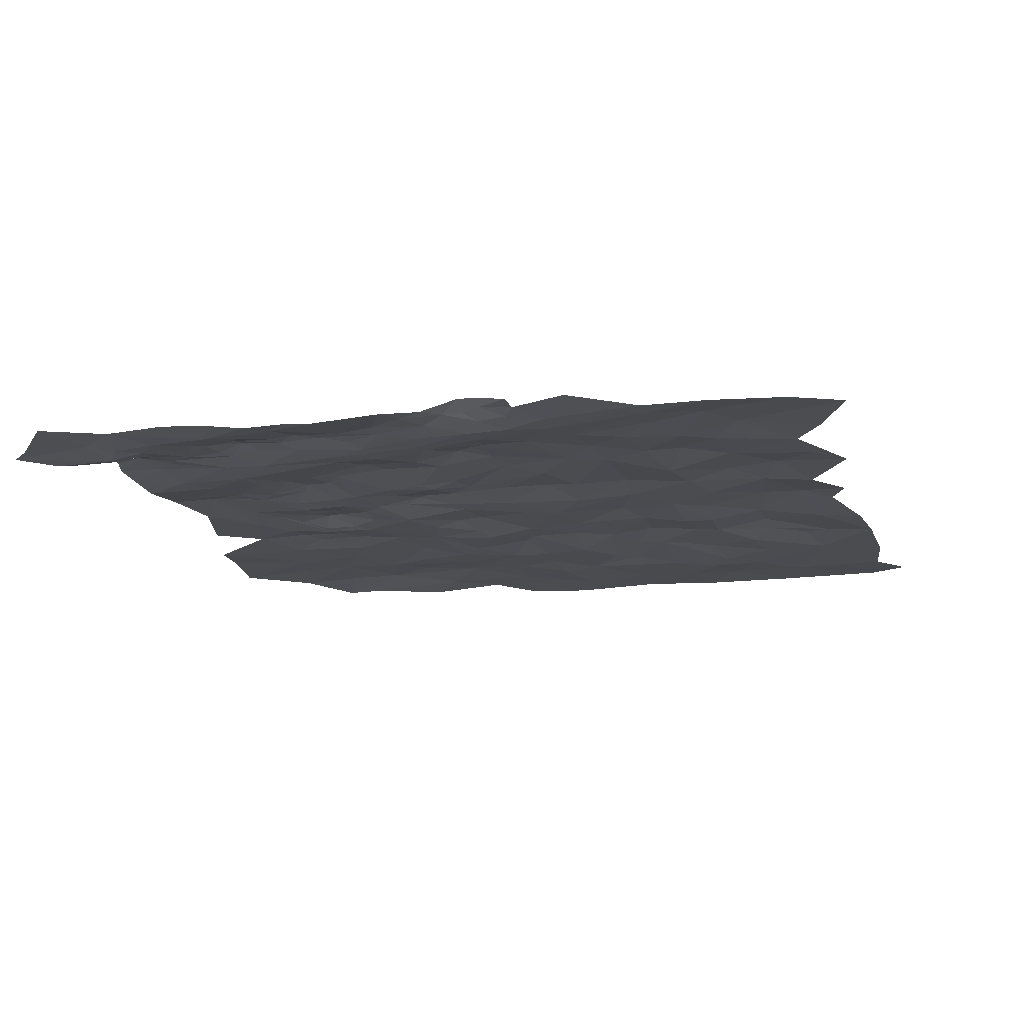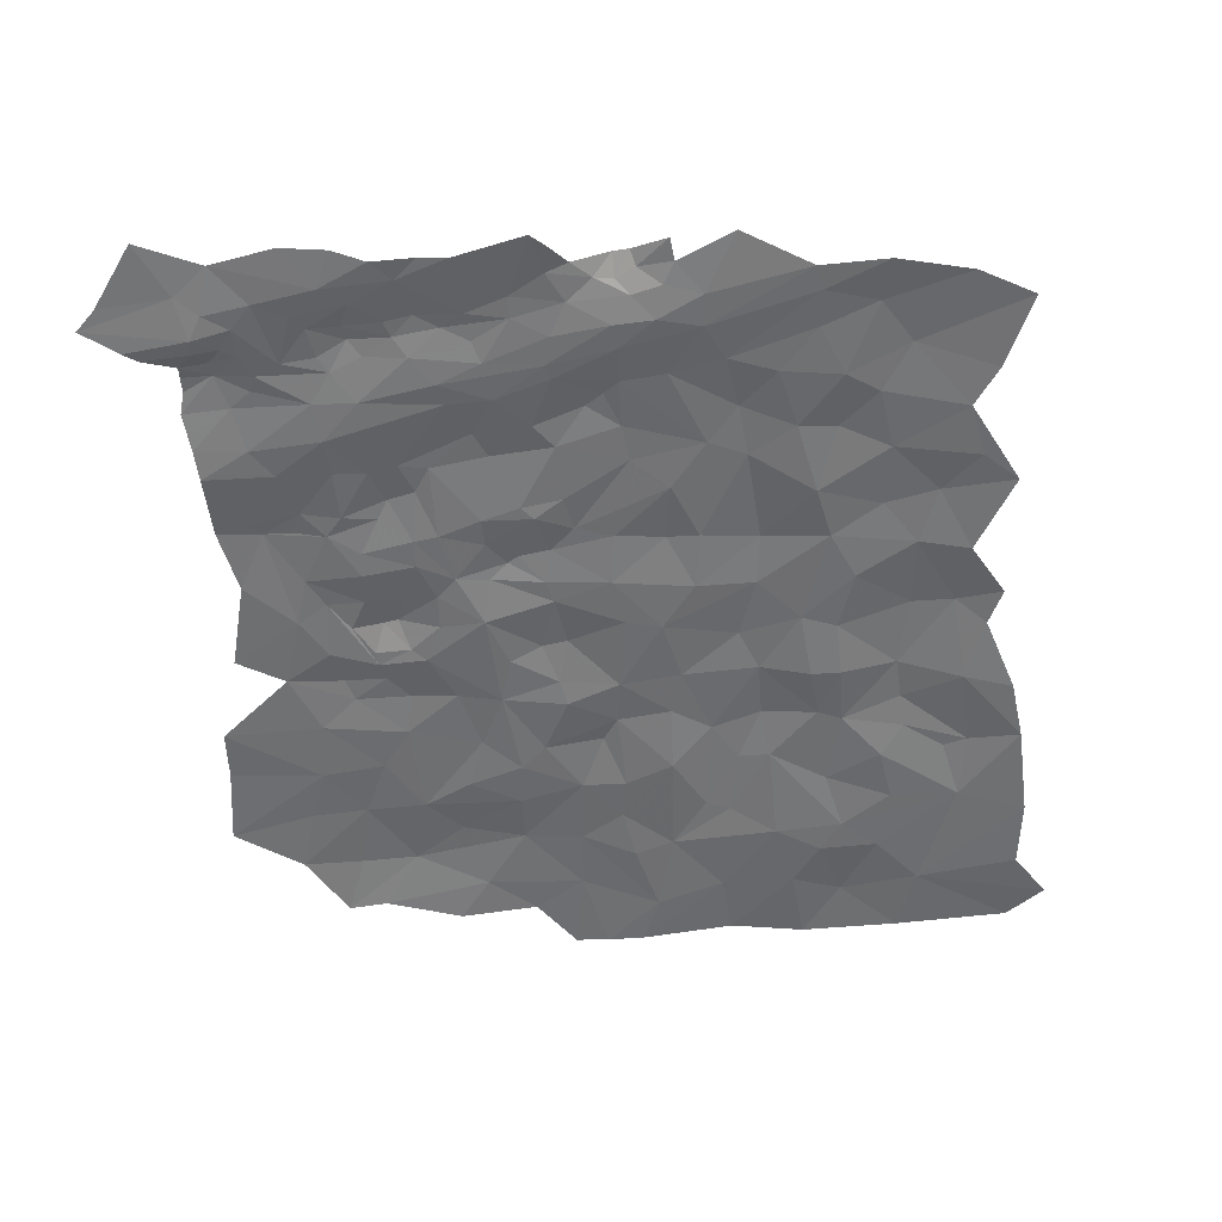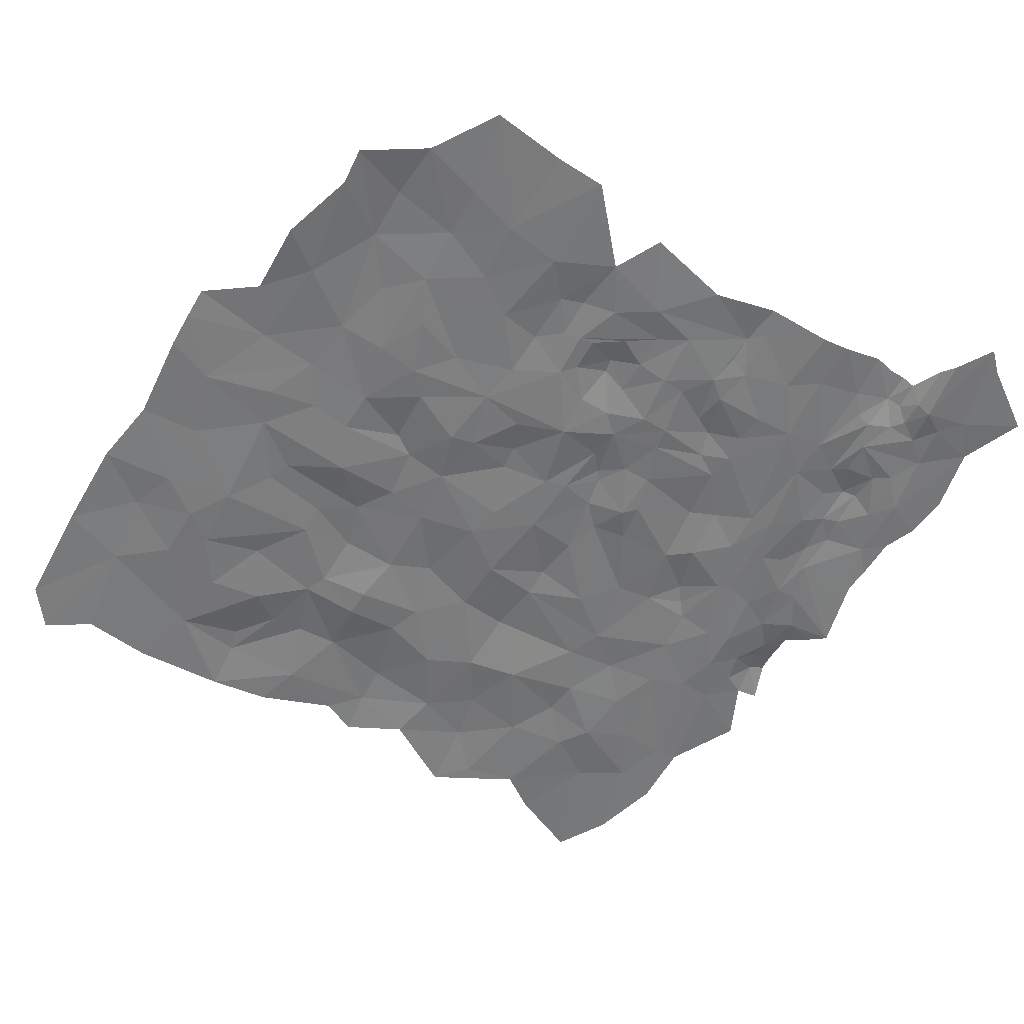
<metadata>
{"format":"obj","ext":"obj","renderer":"f3d","projection":"perspective","resolution":1024,"background":"white","views":[{"elev":-15.3,"azim":-161.8,"up":"+Z"},{"elev":-54.8,"azim":-170.3,"up":"+Z"},{"elev":-57.2,"azim":64.8,"up":"+Z"}]}
</metadata>
<code>
v -1364 -138.7 1261
v -1360 -138.3 1261
v -1364 -136.7 1261
v -1364 -138.7 1261
v -1361 -140.8 1261
v -1360 -138.3 1261
v -1364 -136.7 1261
v -1369 -136.9 1261
v -1364 -138.7 1261
v -1376 -133.1 1260
v -1374 -127.7 1261
v -1377 -128.4 1261
v -1378 -99.57 1260
v -1374 -99.75 1260
v -1376 -97.83 1260
v -1386 -156.3 1261
v -1382 -155.8 1261
v -1385 -150.2 1261
v -1373 -148.4 1261
v -1376 -152.2 1260
v -1370 -153.5 1261
v -1366 -141.4 1261
v -1369 -136.9 1261
v -1371 -142 1261
v -1376 -152.2 1260
v -1382 -155.8 1261
v -1375 -156.7 1261
v -1407 -174.8 1261
v -1402 -172.5 1261
v -1405 -168.5 1261
v -1385 -160.6 1261
v -1381 -162.9 1261
v -1382 -155.8 1261
v -1430 -125.4 1261
v -1427 -122 1261
v -1426 -116.4 1261
v -1382 -141.9 1261
v -1376 -143.2 1261
v -1377 -138.5 1260
v -1407 -145.1 1260
v -1402 -143.8 1261
v -1407 -138.2 1261
v -1407 -150.4 1261
v -1402 -149.7 1261
v -1402 -143.8 1261
v -1387 -173.4 1261
v -1381 -162.9 1261
v -1386 -166 1261
v -1383 -132 1261
v -1381 -137.3 1261
v -1376 -133.1 1260
v -1384 -137.2 1261
v -1413 -156.8 1261
v -1407 -159.2 1261
v -1410 -151.6 1261
v -1414 -162.5 1261
v -1409 -109.5 1261
v -1415 -110.8 1260
v -1410 -115.8 1261
v -1419 -103.7 1261
v -1414 -101.6 1260
v -1421 -99.36 1260
v -1394 -171.9 1261
v -1390 -165.1 1261
v -1401 -165.3 1260
v -1376 -143.2 1261
v -1369 -136.9 1261
v -1376 -133.1 1260
v -1426 -173.8 1261
v -1415 -174.4 1261
v -1427 -166.6 1261
v -1382 -144.7 1260
v -1379 -150 1261
v -1376 -143.2 1261
v -1387 -148 1261
v -1385 -150.2 1261
v -1379 -169.3 1261
v -1369 -167.5 1261
v -1374 -161.8 1261
v -1366 -171.6 1261
v -1358 -168.4 1261
v -1374 -172 1261
v -1377 -177.7 1261
v -1381 -178.1 1261
v -1419 -103.7 1261
v -1413 -105.5 1260
v -1414 -101.6 1260
v -1409 -109.5 1261
v -1404 -107.3 1261
v -1415 -110.8 1260
v -1422 -108.6 1261
v -1401 -139.3 1261
v -1402 -143.8 1261
v -1394 -143.3 1261
v -1393 -136.9 1261
v -1403 -133.3 1261
v -1407 -138.2 1261
v -1411 -128.9 1261
v -1404 -128.1 1261
v -1364 -135.2 1261
v -1366 -132.1 1261
v -1368 -135.4 1261
v -1362 -131.9 1261
v -1364 -129 1261
v -1364 -136.7 1261
v -1361 -128.6 1261
v -1360 -134.6 1261
v -1360 -138.3 1261
v -1354 -137.1 1261
v -1357 -130.3 1260
v -1359 -125.4 1261
v -1356 -119.4 1261
v -1353 -125.2 1261
v -1350 -134 1261
v -1398 -154.9 1261
v -1394 -160.4 1261
v -1396 -150.7 1261
v -1392 -154.6 1260
v -1390 -165.1 1261
v -1397 -161.6 1261
v -1402 -155.1 1261
v -1402 -149.7 1261
v -1402 -143.8 1261
v -1394 -143.3 1261
v -1392 -147.8 1261
v -1388 -143.4 1261
v -1393 -136.9 1261
v -1390 -135.7 1261
v -1384 -137.2 1261
v -1382 -141.9 1261
v -1382 -144.7 1260
v -1387 -148 1261
v -1376 -143.2 1261
v -1381 -137.3 1261
v -1377 -138.5 1260
v -1376 -133.1 1260
v -1376 -143.2 1261
v -1383 -132 1261
v -1389 -130.7 1261
v -1401 -165.3 1260
v -1394 -178.4 1261
v -1394 -171.9 1261
v -1401 -165.3 1260
v -1392 -147.8 1261
v -1387 -148 1261
v -1388 -143.4 1261
v -1392 -154.6 1260
v -1386 -156.3 1261
v -1385 -150.2 1261
v -1385 -160.6 1261
v -1382 -155.8 1261
v -1390 -165.1 1261
v -1386 -166 1261
v -1381 -162.9 1261
v -1387 -173.4 1261
v -1381 -178.1 1261
v -1379 -169.3 1261
v -1385 -178.3 1261
v -1354 -137.1 1261
v -1350 -134 1261
v -1357 -130.3 1260
v -1362 -149.7 1261
v -1365 -145.7 1261
v -1365 -155.6 1261
v -1373 -148.4 1261
v -1371 -142 1261
v -1366 -141.4 1261
v -1361 -140.8 1261
v -1357 -143.6 1260
v -1355 -149.8 1261
v -1359 -155.4 1261
v -1363 -162.9 1261
v -1368 -159.5 1261
v -1375 -156.7 1261
v -1370 -153.5 1261
v -1376 -152.2 1260
v -1374 -161.8 1261
v -1382 -155.8 1261
v -1381 -162.9 1261
v -1379 -169.3 1261
v -1387 -173.4 1261
v -1369 -167.5 1261
v -1358 -168.4 1261
v -1354 -168.4 1261
v -1357 -162.4 1261
v -1350 -161.5 1261
v -1353 -155 1261
v -1344 -156.4 1261
v -1346 -148.2 1261
v -1346 -143 1261
v -1354 -137.1 1261
v -1360 -138.3 1261
v -1364 -138.7 1261
v -1369 -136.9 1261
v -1376 -143.2 1261
v -1369 -136.9 1261
v -1376 -152.2 1260
v -1379 -150 1261
v -1382 -155.8 1261
v -1385 -150.2 1261
v -1423 -138.9 1261
v -1418 -138.5 1261
v -1420 -131.1 1261
v -1413 -134 1261
v -1407 -138.2 1261
v -1411 -128.9 1261
v -1411 -139.8 1261
v -1423 -148.4 1261
v -1416 -145.6 1261
v -1423 -138.9 1261
v -1416 -153.7 1261
v -1410 -151.6 1261
v -1416 -150.1 1261
v -1405 -168.5 1261
v -1411 -169 1261
v -1407 -174.8 1261
v -1415 -174.4 1261
v -1421 -163.5 1261
v -1408 -165.5 1261
v -1401 -165.3 1260
v -1402 -172.5 1261
v -1394 -178.4 1261
v -1402 -180.3 1261
v -1412 -181.1 1261
v -1424 -181.7 1261
v -1429 -178.9 1261
v -1426 -173.8 1261
v -1402 -155.1 1261
v -1407 -159.2 1261
v -1410 -151.6 1261
v -1407 -150.4 1261
v -1402 -149.7 1261
v -1410 -145.5 1260
v -1414 -162.5 1261
v -1413 -156.8 1261
v -1420 -157.1 1261
v -1427 -166.6 1261
v -1428 -156.8 1261
v -1403 -100.1 1260
v -1407 -94.31 1261
v -1414 -98.93 1260
v -1402 -103.5 1260
v -1414 -101.6 1260
v -1421 -99.36 1260
v -1404 -107.3 1261
v -1413 -105.5 1260
v -1398 -101.9 1260
v -1399 -98.62 1260
v -1396 -99.16 1260
v -1401 -96.46 1261
v -1397 -96.7 1261
v -1428 -102 1261
v -1419 -103.7 1261
v -1421 -99.36 1260
v -1422 -108.6 1261
v -1433 -105.6 1261
v -1429 -112.7 1261
v -1416 -145.6 1261
v -1418 -138.5 1261
v -1423 -138.9 1261
v -1417 -126.1 1261
v -1422 -125.5 1261
v -1420 -131.1 1261
v -1425 -132.7 1261
v -1430 -125.4 1261
v -1427 -122 1261
v -1418 -119.7 1261
v -1411 -123.3 1260
v -1411 -128.9 1261
v -1413 -134 1261
v -1411 -139.8 1261
v -1410 -145.5 1260
v -1410 -151.6 1261
v -1416 -150.1 1261
v -1423 -148.4 1261
v -1422 -156.7 1261
v -1428 -156.8 1261
v -1427 -150.4 1261
v -1426 -142.2 1261
v -1423 -138.9 1261
v -1428 -138.6 1261
v -1421 -163.5 1261
v -1420 -157.1 1261
v -1416 -153.7 1261
v -1413 -156.8 1261
v -1410 -151.6 1261
v -1407 -138.2 1261
v -1407 -145.1 1260
v -1407 -150.4 1261
v -1402 -143.8 1261
v -1404 -128.1 1261
v -1414 -116.6 1261
v -1410 -115.8 1261
v -1415 -110.8 1260
v -1418 -113.3 1261
v -1426 -116.4 1261
v -1369 -99.44 1261
v -1366 -97.42 1260
v -1369 -97.89 1260
v -1370 -95.39 1260
v -1365 -95.74 1260
v -1363 -100.6 1260
v -1366 -100.7 1260
v -1367 -102.4 1260
v -1370 -101.4 1260
v -1374 -99.75 1260
v -1373 -98.03 1260
v -1375 -93.7 1260
v -1368 -93.25 1259
v -1362 -93.88 1260
v -1359 -96.1 1260
v -1359 -99.19 1260
v -1360 -101.6 1260
v -1365 -105.4 1260
v -1369 -105.9 1260
v -1375 -102.1 1260
v -1378 -99.57 1260
v -1381 -101.4 1260
v -1385 -99.58 1260
v -1381 -98.42 1260
v -1376 -97.83 1260
v -1381 -92.22 1260
v -1378 -91.72 1260
v -1373 -91.33 1259
v -1370 -89.59 1260
v -1365 -88.63 1260
v -1359 -89.35 1260
v -1357 -94.15 1259
v -1355 -96.41 1259
v -1358 -98.06 1260
v -1356 -99.49 1260
v -1356 -101.1 1261
v -1359 -103.2 1260
v -1357 -104.7 1260
v -1357 -109.4 1260
v -1365 -109.5 1260
v -1377 -107.6 1260
v -1377 -105.2 1260
v -1381 -103.7 1260
v -1388 -102.1 1260
v -1390 -98.86 1260
v -1385 -97.3 1260
v -1388 -91.07 1259
v -1389 -95.52 1260
v -1390 -92.84 1260
v -1391 -94.97 1261
v -1393 -96.92 1261
v -1395 -94.99 1262
v -1395 -97.48 1261
v -1397 -95.02 1262
v -1397 -96.7 1261
v -1401 -94.11 1261
v -1401 -96.46 1261
v -1396 -99.16 1260
v -1399 -98.62 1260
v -1394 -101.8 1260
v -1398 -101.9 1260
v -1394 -104.4 1260
v -1402 -103.5 1260
v -1398 -108 1261
v -1404 -107.3 1261
v -1404 -112.8 1261
v -1409 -109.5 1261
v -1410 -115.8 1261
v -1405 -118.3 1261
v -1411 -123.3 1260
v -1404 -128.1 1261
v -1399 -126.8 1261
v -1397 -132.5 1261
v -1403 -133.3 1261
v -1393 -136.9 1261
v -1389 -130.7 1261
v -1390 -135.7 1261
v -1395 -126.5 1261
v -1390 -125.4 1261
v -1384 -126 1261
v -1383 -129.6 1261
v -1383 -132 1261
v -1377 -128.4 1261
v -1376 -133.1 1260
v -1379 -126.9 1261
v -1374 -127.7 1261
v -1378 -124.2 1261
v -1373 -122.4 1260
v -1371 -122.4 1260
v -1370 -125.4 1260
v -1372 -129.6 1261
v -1376 -133.1 1260
v -1371 -133.1 1261
v -1369 -136.9 1261
v -1368 -135.4 1261
v -1364 -136.7 1261
v -1364 -135.2 1261
v -1367 -132 1261
v -1366 -132.1 1261
v -1368 -129.4 1261
v -1364 -129 1261
v -1365 -125.7 1260
v -1359 -125.4 1261
v -1361 -128.6 1261
v -1362 -131.9 1261
v -1362 -120.5 1260
v -1356 -119.4 1261
v -1359 -119.6 1261
v -1361 -117.5 1261
v -1355 -117.9 1261
v -1352 -118.5 1261
v -1353 -125.2 1261
v -1352 -111.7 1260
v -1359 -112.6 1260
v -1352 -108.6 1260
v -1352 -104.7 1261
v -1353 -102.5 1261
v -1353 -100.9 1261
v -1353 -99.54 1260
v -1355 -97.99 1259
v -1350 -97.88 1259
v -1349 -96.71 1259
v -1345 -93.86 1259
v -1355 -91.93 1259
v -1347 -91.97 1260
v -1352 -85.98 1260
v -1365 -113.4 1260
v -1368 -114.1 1261
v -1371 -113.7 1261
v -1379 -111.5 1261
v -1382 -107.9 1260
v -1387 -105 1260
v -1387 -106.5 1260
v -1394 -108.2 1261
v -1401 -116.3 1261
v -1397 -120.7 1261
v -1387 -123.9 1261
v -1383 -121.8 1260
v -1381 -126.3 1261
v -1378 -121.3 1261
v -1374 -114.6 1261
v -1372 -117 1261
v -1369 -117.6 1261
v -1368 -119.6 1261
v -1365 -123.1 1260
v -1364 -118.6 1260
v -1380 -114.4 1261
v -1385 -111.5 1261
v -1390 -110.4 1261
v -1392 -109.3 1261
v -1393 -113.1 1261
v -1393 -117 1261
v -1386 -120.2 1261
v -1382 -120.4 1260
v -1386 -114.3 1261
f 3 1 2
f 6 4 5
f 9 7 8
f 12 10 11
f 15 13 14
f 18 16 17
f 21 19 20
f 24 22 23
f 27 25 26
f 30 28 29
f 33 31 32
f 36 34 35
f 39 37 38
f 42 40 41
f 45 43 44
f 48 46 47
f 51 49 50
f 49 52 50
f 55 53 54
f 53 56 54
f 59 57 58
f 62 60 61
f 65 63 64
f 68 66 67
f 71 69 70
f 74 72 73
f 72 75 73
f 75 76 73
f 79 77 78
f 81 78 80
f 80 78 82
f 78 77 82
f 82 77 83
f 77 84 83
f 87 85 86
f 89 86 88
f 88 86 90
f 86 85 90
f 85 91 90
f 94 92 93
f 93 92 97
f 99 98 96
f 98 97 96
f 97 92 96
f 96 92 95
f 92 94 95
f 102 100 101
f 104 101 103
f 101 100 103
f 100 105 103
f 103 105 106
f 105 107 106
f 114 113 110
f 113 112 110
f 112 111 110
f 111 106 110
f 106 107 110
f 110 107 109
f 109 107 108
f 107 105 108
f 117 115 116
f 116 115 120
f 120 115 121
f 121 115 122
f 115 117 122
f 122 117 123
f 123 117 124
f 139 128 138
f 138 128 129
f 137 136 135
f 136 134 135
f 135 134 130
f 134 129 130
f 133 130 131
f 132 131 126
f 131 130 126
f 130 129 126
f 129 128 126
f 128 127 126
f 127 124 126
f 126 124 125
f 124 117 125
f 125 117 118
f 117 116 118
f 118 116 119
f 116 120 119
f 119 120 140
f 120 121 140
f 143 141 142
f 146 144 145
f 144 147 145
f 149 145 148
f 145 147 148
f 151 148 150
f 148 147 150
f 147 152 150
f 154 150 153
f 150 152 153
f 153 152 155
f 152 142 155
f 157 155 156
f 156 155 158
f 155 142 158
f 142 141 158
f 161 159 160
f 164 162 163
f 163 162 169
f 169 162 170
f 187 170 171
f 170 162 171
f 162 164 171
f 185 171 172
f 171 164 172
f 172 164 173
f 173 164 174
f 176 174 175
f 174 164 175
f 175 164 165
f 164 163 165
f 200 199 198
f 199 197 198
f 198 197 195
f 197 165 195
f 196 195 166
f 195 165 166
f 165 163 166
f 166 163 167
f 194 167 193
f 193 167 168
f 167 163 168
f 163 169 168
f 192 168 191
f 168 169 191
f 191 169 190
f 169 170 190
f 190 170 189
f 189 170 188
f 170 187 188
f 188 187 186
f 187 171 186
f 171 185 186
f 186 185 184
f 185 172 184
f 184 172 183
f 183 172 182
f 182 172 177
f 172 173 177
f 173 174 177
f 174 178 177
f 178 179 177
f 177 179 180
f 179 181 180
f 203 201 202
f 206 204 205
f 204 207 205
f 210 208 209
f 213 211 212
f 216 214 215
f 214 219 215
f 215 219 218
f 236 218 235
f 235 218 234
f 218 219 234
f 234 219 229
f 233 230 231
f 232 231 228
f 231 230 228
f 230 229 228
f 229 219 228
f 228 219 220
f 219 214 220
f 214 221 220
f 220 221 222
f 222 221 223
f 221 216 223
f 223 216 224
f 227 226 217
f 226 225 217
f 225 224 217
f 224 216 217
f 216 215 217
f 215 218 217
f 217 218 237
f 237 218 238
f 241 239 240
f 240 239 250
f 251 250 248
f 250 239 248
f 249 248 247
f 248 239 247
f 247 239 242
f 239 241 242
f 246 245 243
f 245 242 243
f 242 241 243
f 243 241 244
f 254 252 253
f 253 252 255
f 252 256 255
f 256 257 255
f 260 258 259
f 263 261 262
f 262 261 267
f 267 292 295
f 255 295 294
f 295 292 294
f 294 292 293
f 293 292 268
f 292 267 268
f 267 261 268
f 291 268 269
f 268 261 269
f 261 263 269
f 269 263 270
f 263 259 270
f 270 259 271
f 259 258 271
f 290 288 289
f 289 288 272
f 288 287 272
f 287 271 272
f 271 258 272
f 272 258 273
f 273 258 274
f 258 275 274
f 275 276 274
f 274 276 284
f 286 284 285
f 285 284 283
f 284 276 283
f 283 276 282
f 282 276 277
f 276 275 277
f 277 275 278
f 278 275 279
f 275 280 279
f 279 280 281
f 281 280 264
f 280 263 264
f 263 262 264
f 264 262 265
f 265 262 266
f 262 267 266
f 266 267 296
f 267 295 296
f 295 255 296
f 255 257 296
f 299 297 298
f 298 297 303
f 303 297 304
f 297 305 304
f 304 305 315
f 305 316 315
f 425 337 426
f 443 451 450
f 450 451 449
f 449 451 448
f 448 451 447
f 446 447 445
f 447 451 445
f 445 451 444
f 451 443 444
f 443 426 444
f 444 426 427
f 426 337 427
f 427 337 338
f 337 315 338
f 315 316 338
f 338 316 339
f 316 318 339
f 340 339 319
f 339 318 319
f 319 318 317
f 318 316 317
f 317 316 306
f 316 305 306
f 305 297 306
f 297 299 306
f 321 306 307
f 306 299 307
f 307 299 300
f 299 298 300
f 300 298 301
f 301 298 302
f 298 303 302
f 303 304 302
f 330 311 312
f 311 302 312
f 312 302 313
f 302 304 313
f 333 313 314
f 313 304 314
f 304 315 314
f 314 315 336
f 315 337 336
f 337 425 336
f 425 424 336
f 336 424 423
f 423 424 442
f 440 442 439
f 442 424 439
f 424 425 439
f 439 425 438
f 438 425 437
f 425 426 437
f 426 443 437
f 437 443 436
f 443 450 436
f 436 450 434
f 450 449 434
f 434 449 433
f 449 448 433
f 433 448 432
f 432 448 431
f 448 447 431
f 431 447 430
f 447 446 430
f 430 446 429
f 446 445 429
f 445 444 429
f 444 427 429
f 429 427 428
f 427 338 428
f 338 339 428
f 339 340 428
f 428 340 356
f 356 340 341
f 340 319 341
f 347 341 344
f 344 341 342
f 341 319 342
f 342 319 320
f 319 317 320
f 317 321 320
f 320 321 308
f 321 307 308
f 307 300 308
f 308 300 309
f 300 301 309
f 309 301 310
f 301 302 310
f 302 311 310
f 310 311 328
f 420 328 329
f 328 311 329
f 311 330 329
f 329 330 416
f 416 330 331
f 330 312 331
f 331 312 332
f 312 313 332
f 313 333 332
f 332 333 334
f 333 314 334
f 334 314 335
f 314 336 335
f 335 336 410
f 336 423 410
f 406 410 405
f 410 423 405
f 423 442 405
f 404 405 402
f 405 442 402
f 442 440 402
f 440 441 402
f 402 441 398
f 389 394 387
f 394 396 387
f 387 396 386
f 396 398 386
f 398 441 386
f 386 441 385
f 441 440 385
f 440 439 385
f 439 438 385
f 385 438 384
f 438 437 384
f 437 436 384
f 384 436 383
f 436 434 383
f 434 435 383
f 383 435 381
f 381 435 377
f 377 435 376
f 435 434 376
f 434 433 376
f 376 433 375
f 433 432 375
f 375 432 374
f 369 374 368
f 374 432 368
f 432 431 368
f 368 431 365
f 365 431 362
f 362 431 360
f 431 430 360
f 360 430 358
f 430 429 358
f 429 428 358
f 428 356 358
f 358 356 357
f 357 356 354
f 356 341 354
f 341 347 354
f 347 349 354
f 355 354 351
f 354 349 351
f 353 351 352
f 352 351 350
f 351 349 350
f 350 349 348
f 349 347 348
f 348 347 346
f 347 344 346
f 346 344 345
f 345 344 343
f 344 342 343
f 342 320 343
f 343 320 322
f 320 308 322
f 322 308 323
f 323 308 324
f 308 309 324
f 324 309 325
f 325 309 326
f 326 309 327
f 309 310 327
f 310 328 327
f 328 420 327
f 327 420 422
f 422 420 421
f 421 420 419
f 420 329 419
f 419 329 418
f 418 329 417
f 329 416 417
f 417 416 415
f 416 331 415
f 331 332 415
f 415 332 414
f 414 332 413
f 413 332 412
f 332 334 412
f 412 334 411
f 334 335 411
f 411 335 409
f 335 410 409
f 410 406 409
f 409 406 407
f 408 407 403
f 407 406 403
f 406 405 403
f 405 404 403
f 404 402 403
f 403 402 399
f 402 398 399
f 401 400 397
f 400 399 397
f 399 398 397
f 398 396 397
f 397 396 395
f 396 394 395
f 395 394 391
f 394 389 391
f 393 391 392
f 392 391 390
f 391 389 390
f 390 389 388
f 389 387 388
f 388 387 382
f 387 386 382
f 386 385 382
f 385 384 382
f 384 383 382
f 383 381 382
f 382 381 379
f 381 377 379
f 380 379 378
f 379 377 378
f 378 377 372
f 377 376 372
f 376 375 372
f 375 374 372
f 374 369 372
f 373 372 371
f 372 369 371
f 371 369 370
f 370 369 367
f 369 368 367
f 368 365 367
f 367 365 366
f 366 365 364
f 365 362 364
f 364 362 363
f 363 362 361
f 362 360 361
f 361 360 359
f 360 358 359
f 358 357 359

</code>
